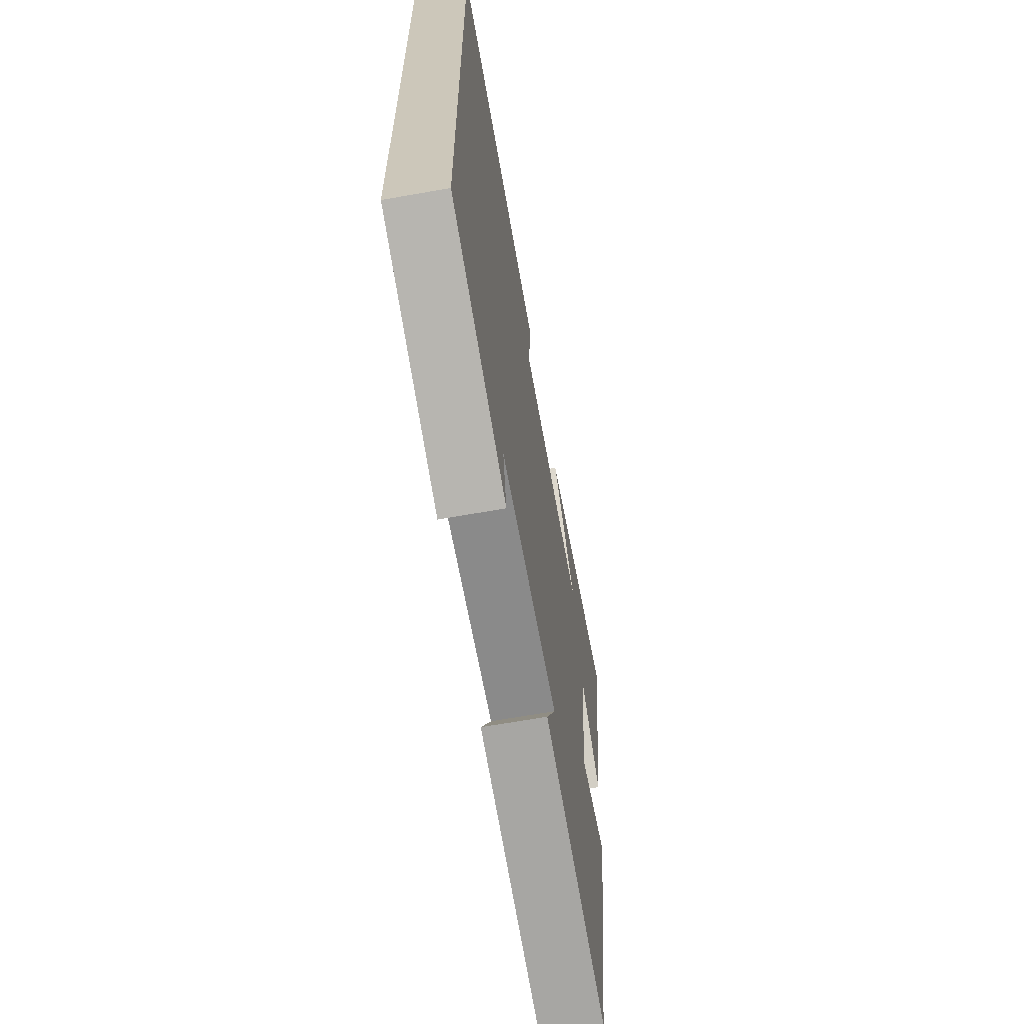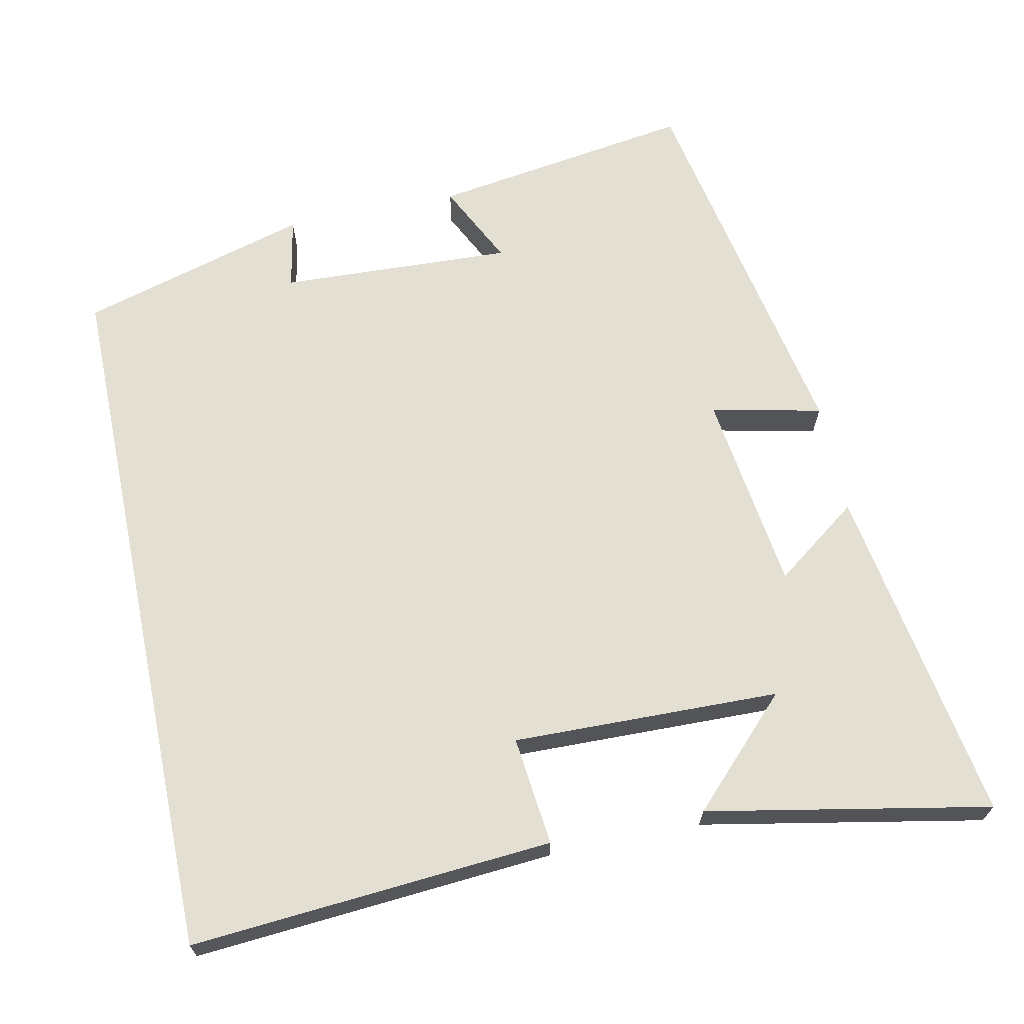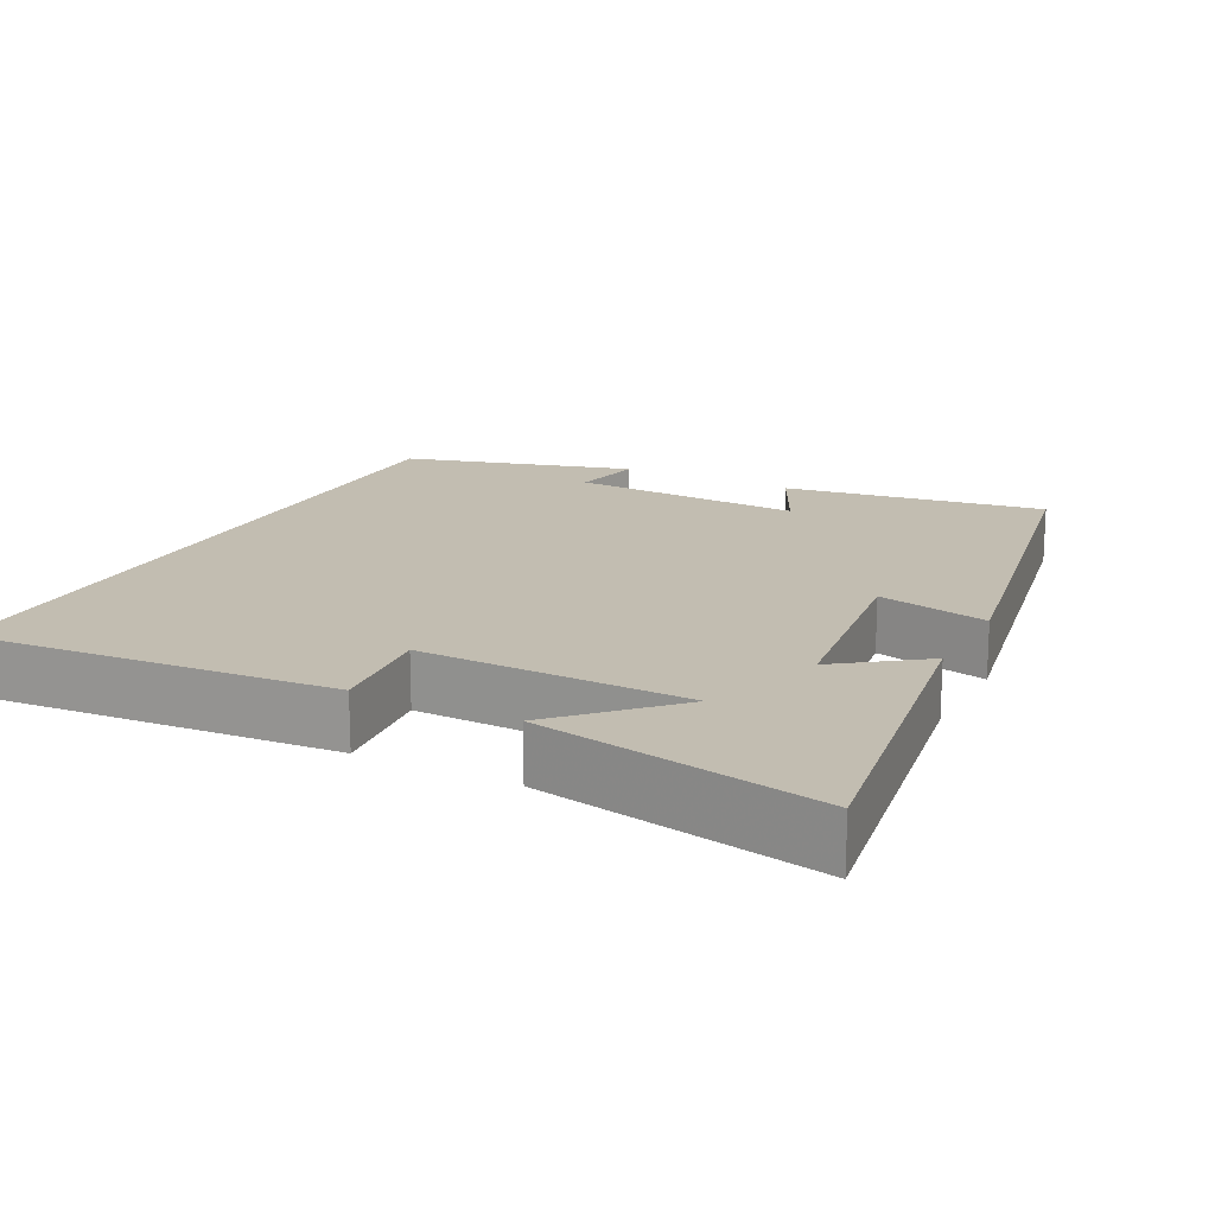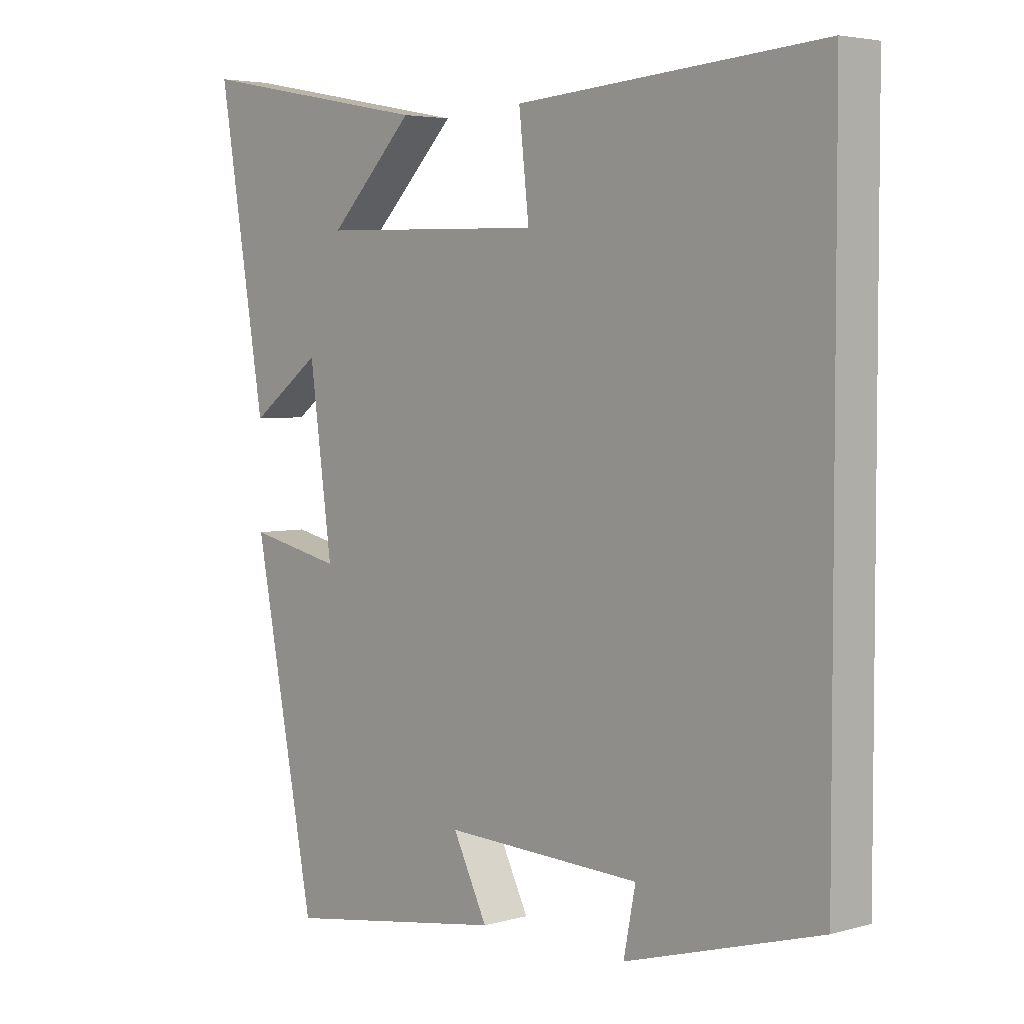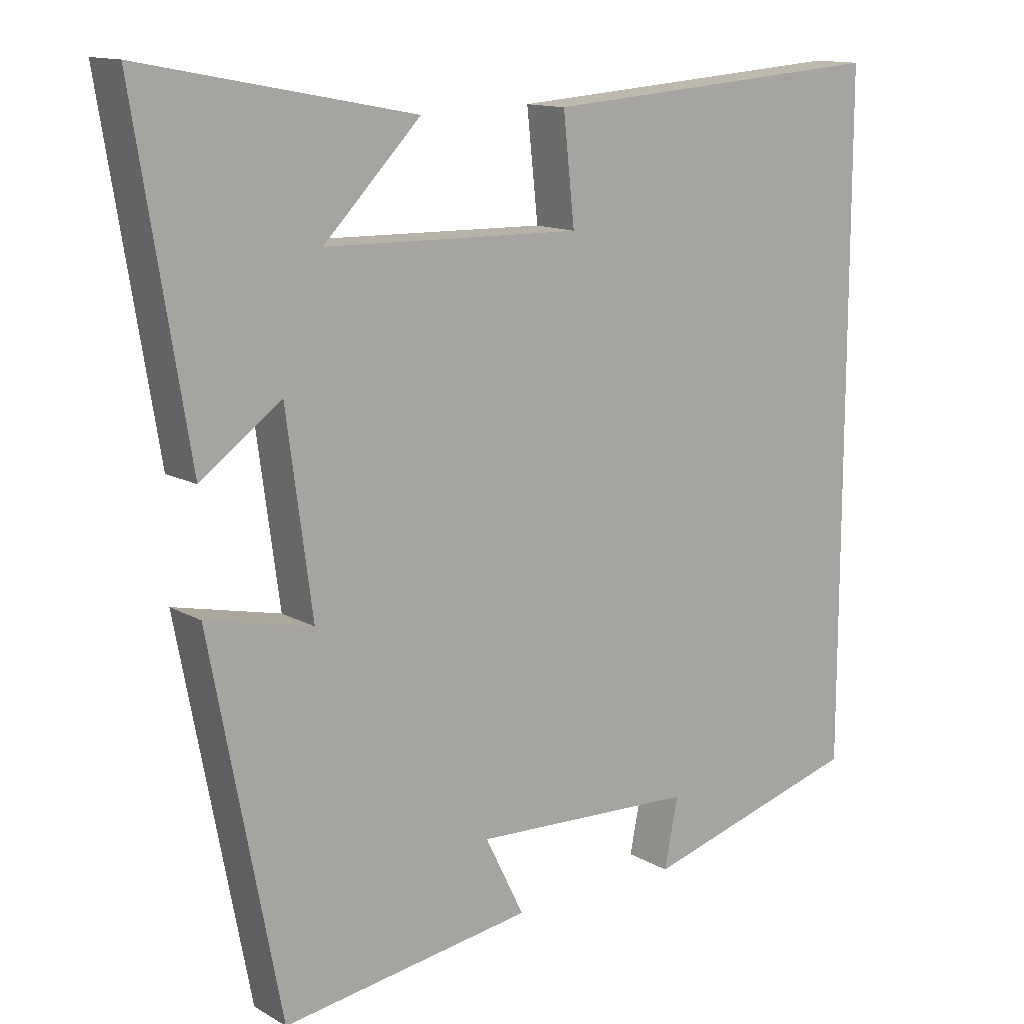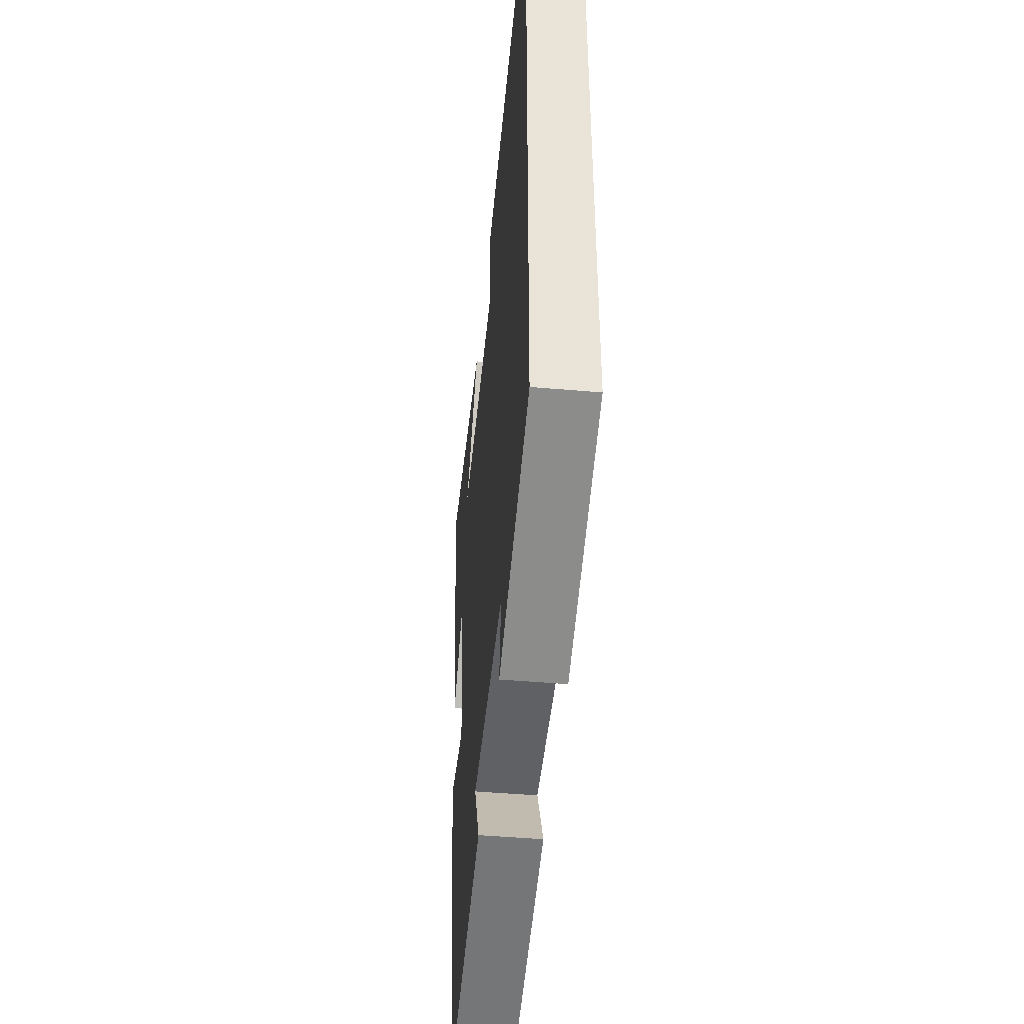
<metadata>
{"format":"obj","ext":"obj","renderer":"f3d","projection":"perspective","resolution":1024,"background":"white","views":[{"elev":-66.0,"azim":-79.9,"up":"+Z"},{"elev":67.0,"azim":-11.8,"up":"+Y"},{"elev":16.9,"azim":27.3,"up":"+Y"},{"elev":4.1,"azim":-132.8,"up":"+Z"},{"elev":13.2,"azim":142.1,"up":"+Z"},{"elev":-48.1,"azim":-95.5,"up":"+Z"}]}
</metadata>
<code>
v -0.5 0.07 0.537
v -0.013 0.07 0.5
v -0.029 0.07 0.353
v 0.331 0.07 0.361
v 0.195 0.07 0.5
v 0.575 0.07 0.573
v 0.5 0.07 0.114
v 0.387 0.07 0.197
v 0.351 0.07 -0.073
v 0.5 0.07 -0.04
v 0.402 0.07 -0.553
v 0.049 0.07 -0.5
v 0.104 0.07 -0.389
v -0.21 0.07 -0.403
v -0.191 0.07 -0.5
v -0.5 0.07 -0.412
v -0.5 0 0.537
v -0.013 0 0.5
v -0.029 0 0.353
v 0.331 0 0.361
v 0.195 0 0.5
v 0.575 0 0.573
v 0.5 0 0.114
v 0.387 0 0.197
v 0.351 0 -0.073
v 0.5 0 -0.04
v 0.402 0 -0.553
v 0.049 0 -0.5
v 0.104 0 -0.389
v -0.21 0 -0.403
v -0.191 0 -0.5
v -0.5 0 -0.412
f 14 15 16 1
f 13 14 1
f 11 12 13
f 10 11 13
f 9 10 13
f 8 9 13
f 6 7 8
f 4 5 6
f 4 6 8
f 3 4 8 13
f 1 2 3
f 1 3 13
f 17 32 31 30
f 17 30 29
f 29 28 27
f 29 27 26
f 29 26 25
f 29 25 24
f 24 23 22
f 22 21 20
f 24 22 20
f 29 24 20 19
f 19 18 17
f 29 19 17
f 1 17 18 2
f 2 18 19 3
f 3 19 20 4
f 4 20 21 5
f 5 21 22 6
f 6 22 23 7
f 7 23 24 8
f 8 24 25 9
f 9 25 26 10
f 10 26 27 11
f 11 27 28 12
f 12 28 29 13
f 13 29 30 14
f 14 30 31 15
f 15 31 32 16
f 16 32 17 1

</code>
